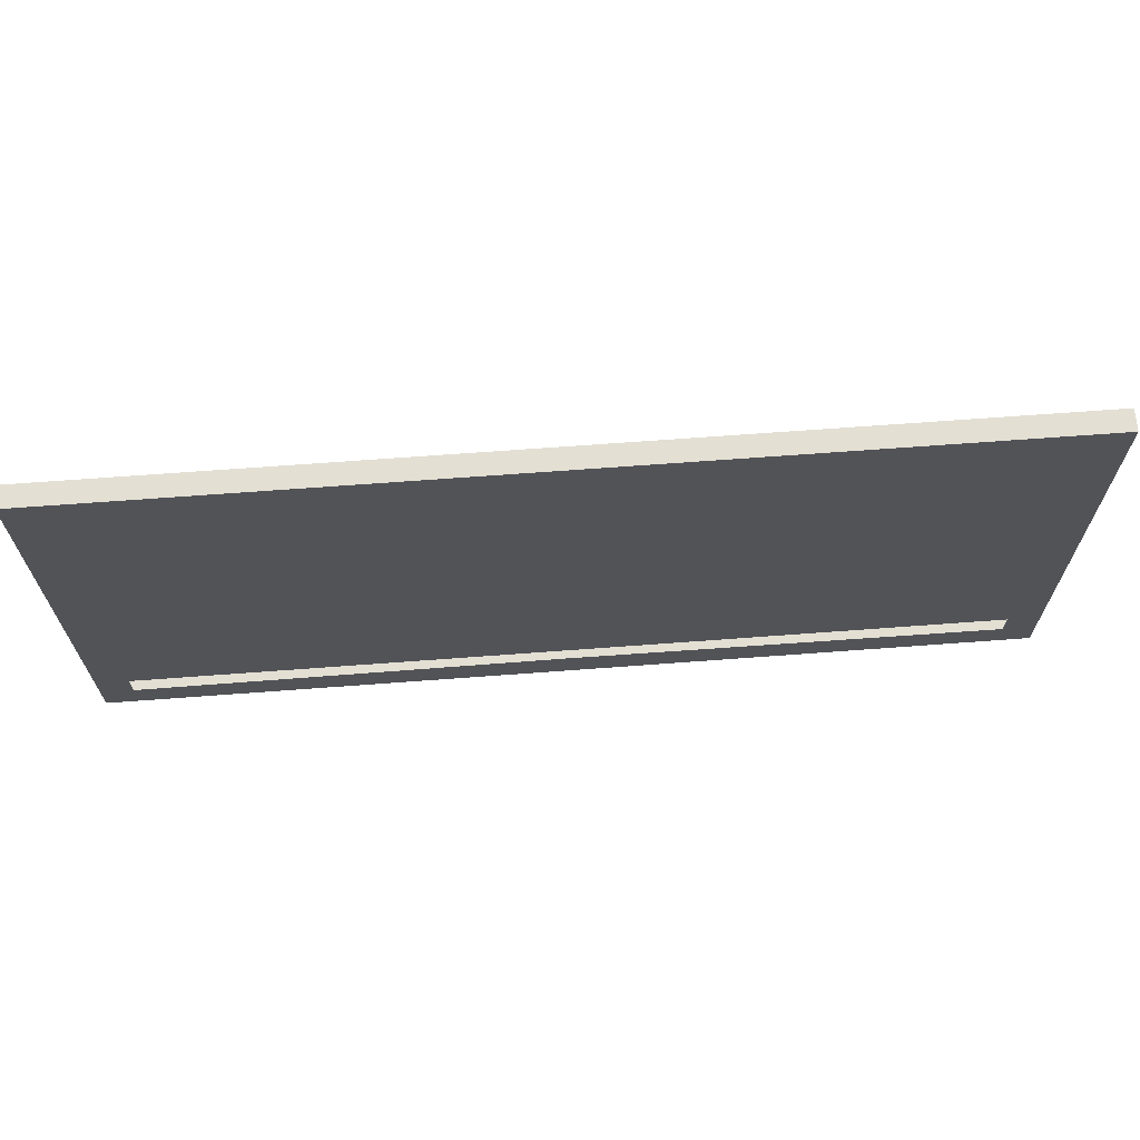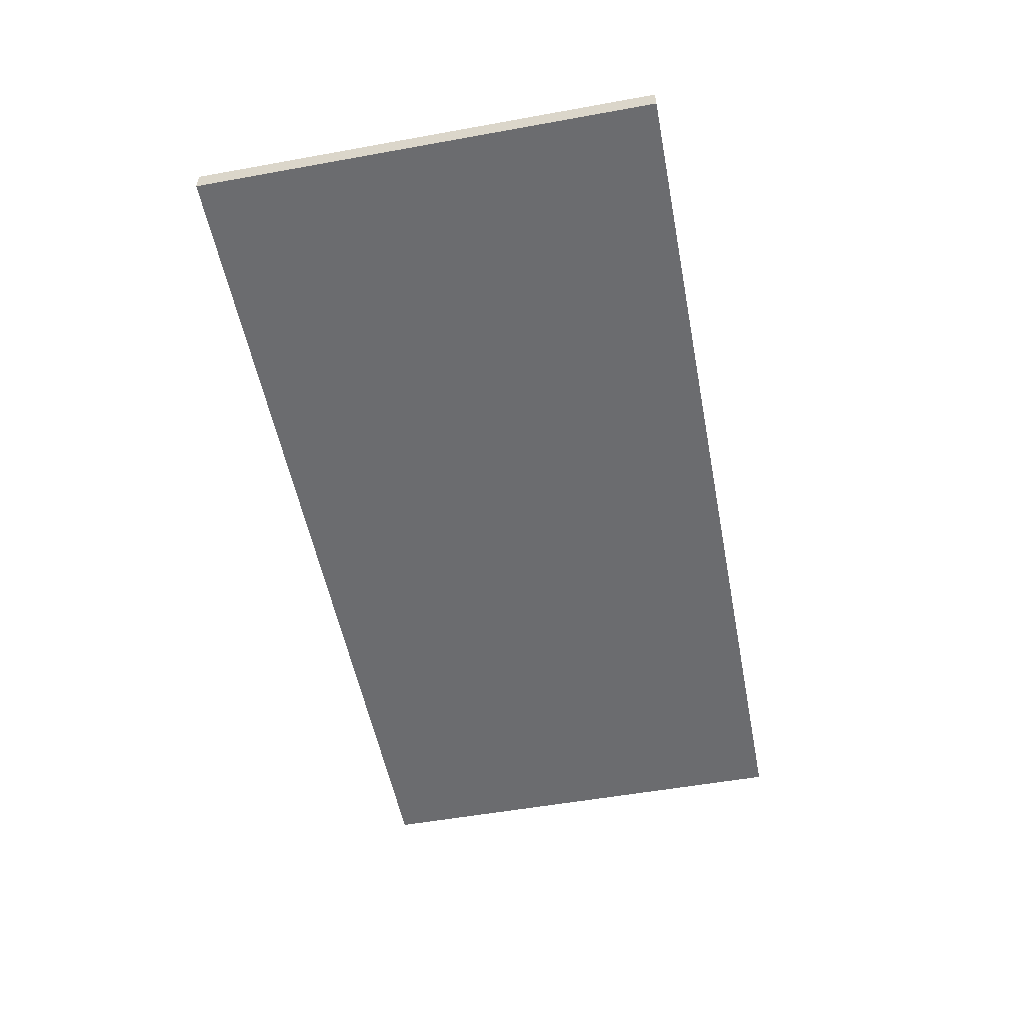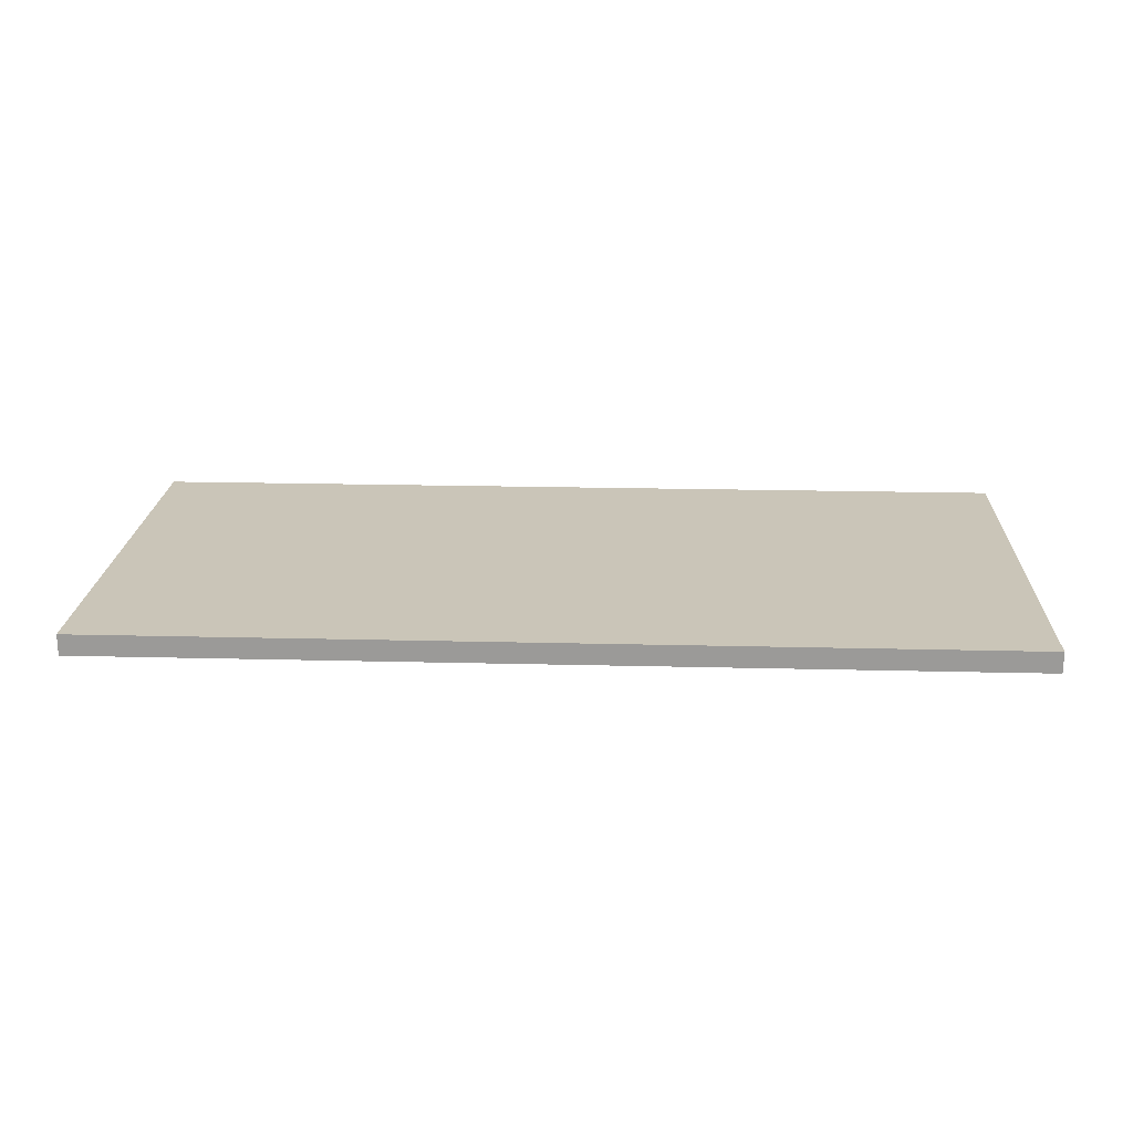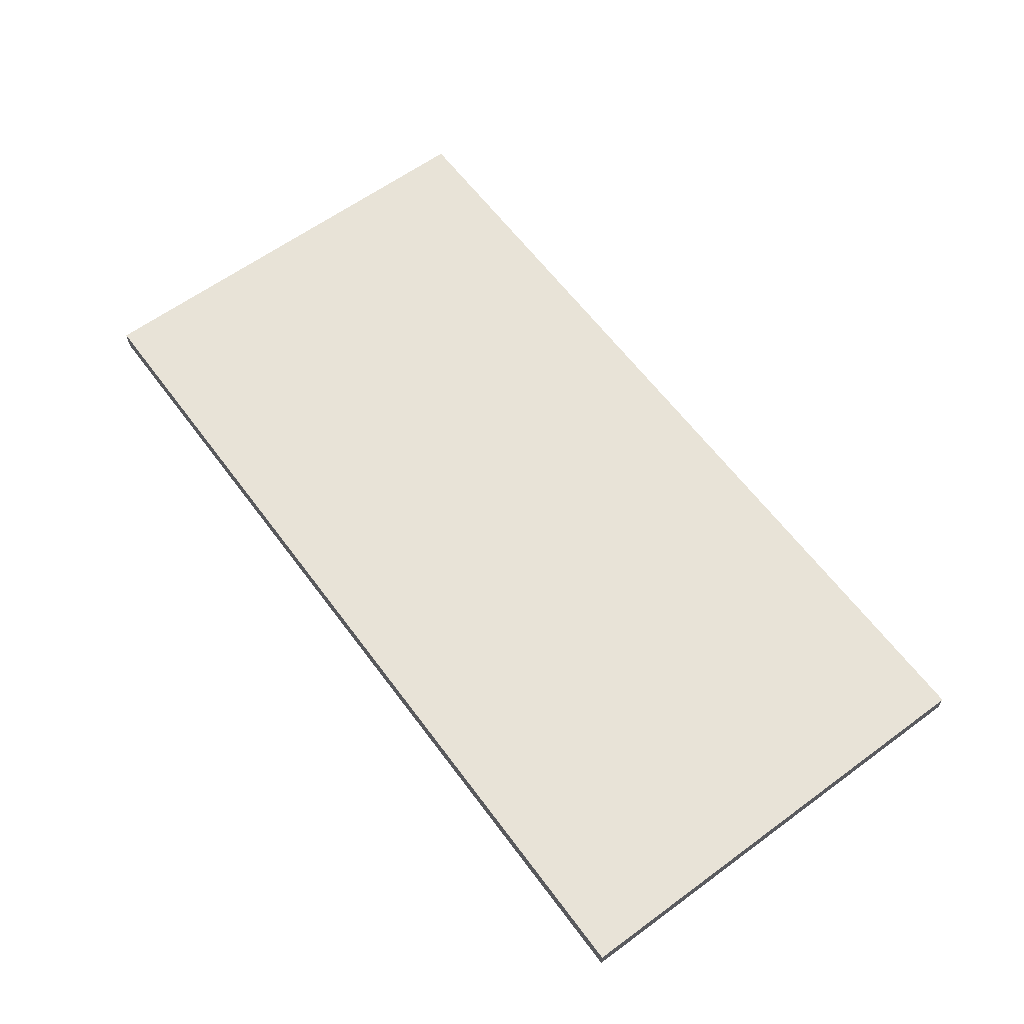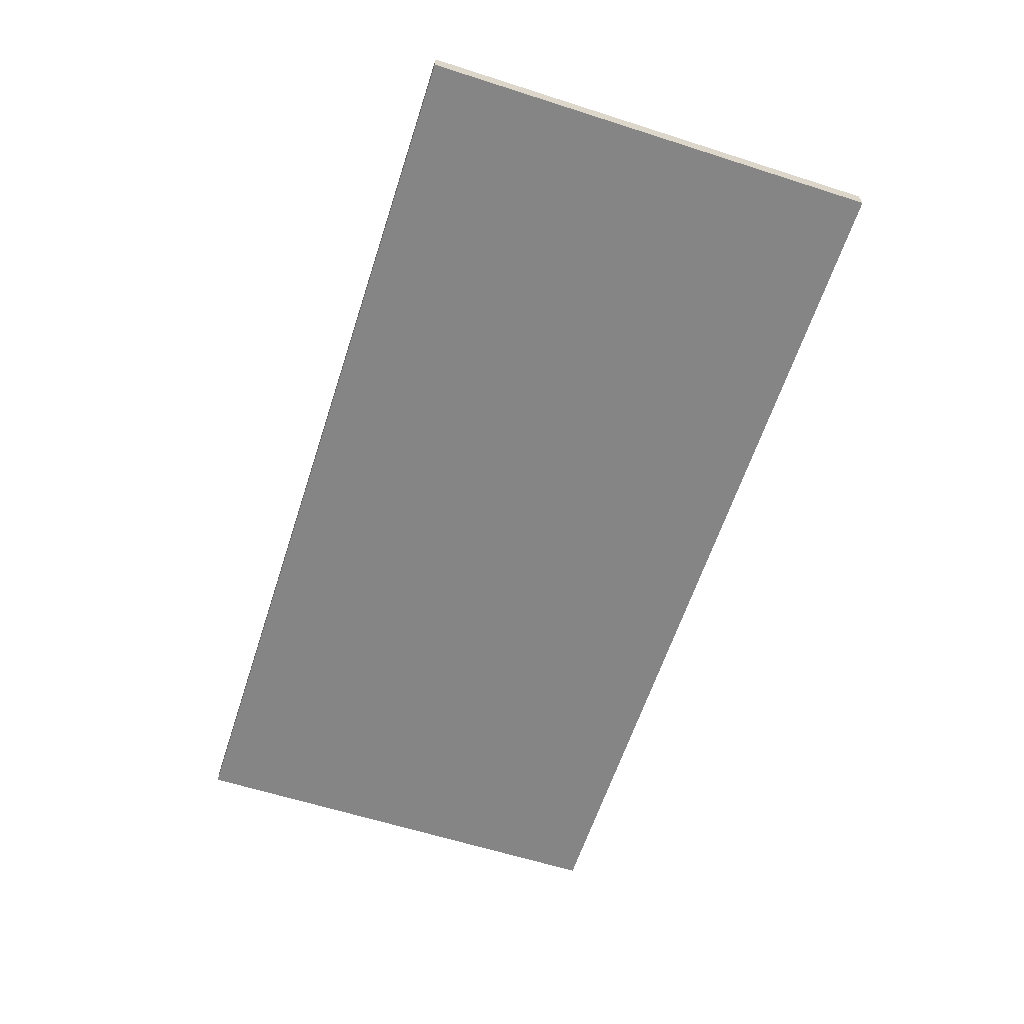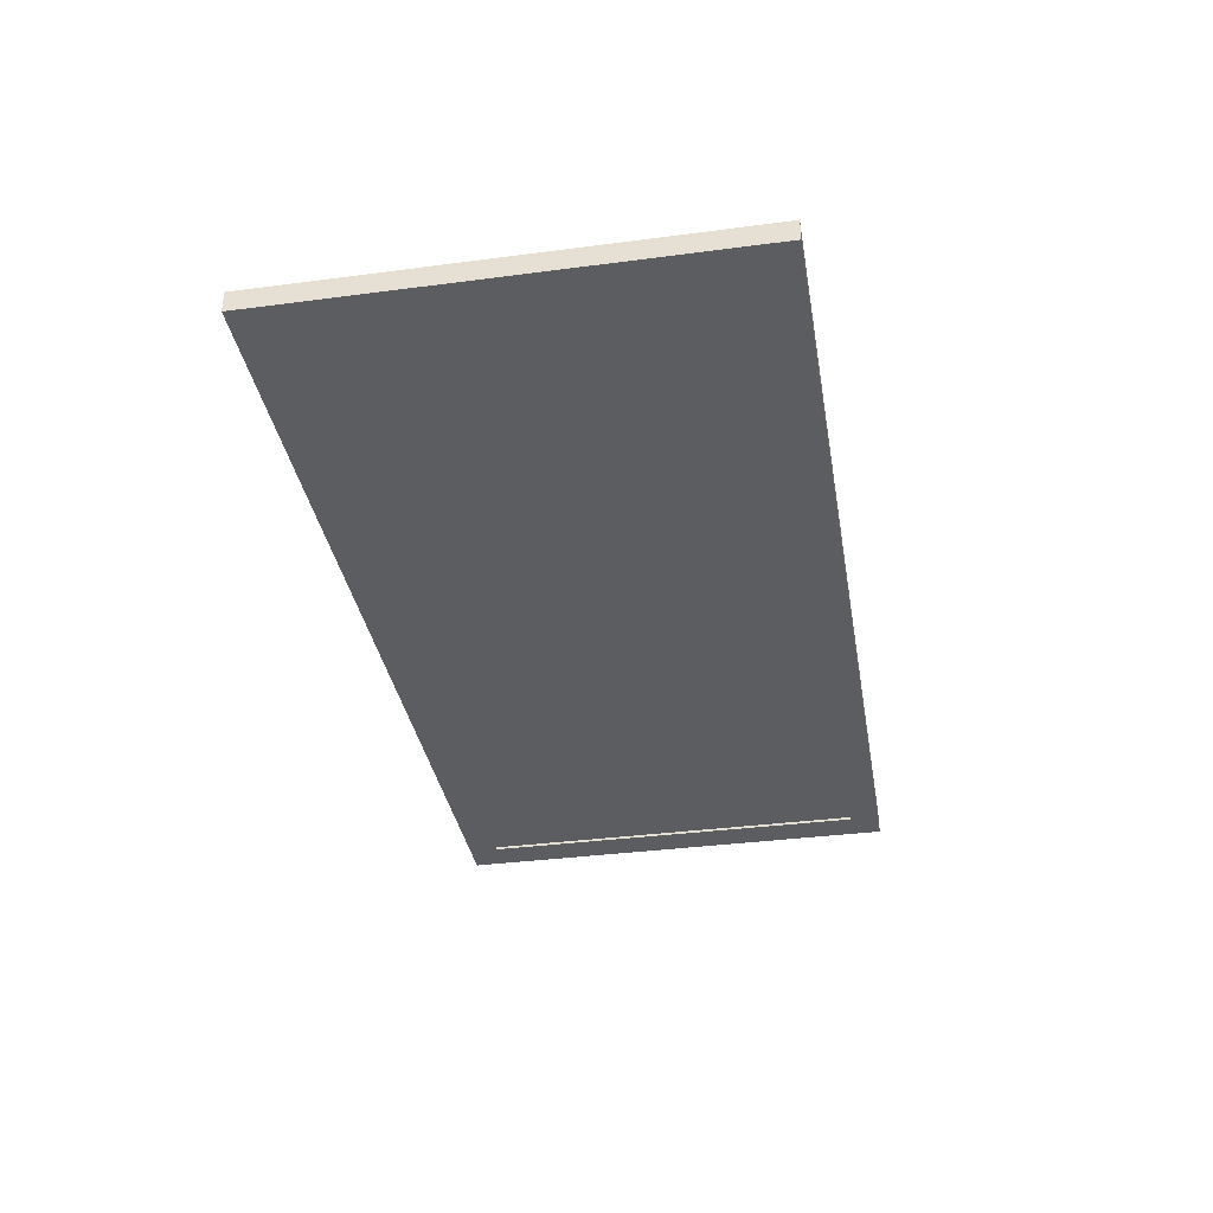
<metadata>
{"format":"obj","ext":"obj","renderer":"f3d","projection":"perspective","resolution":1024,"background":"white","views":[{"elev":67.0,"azim":-4.3,"up":"+Z"},{"elev":-53.7,"azim":-79.1,"up":"+Y"},{"elev":20.3,"azim":2.6,"up":"+Y"},{"elev":62.1,"azim":-126.6,"up":"+Y"},{"elev":-61.9,"azim":72.0,"up":"+Y"},{"elev":-35.8,"azim":99.8,"up":"+Y"}]}
</metadata>
<code>
o observation_window_model
v 0.000343 -0.4922 -0.5
v 1 -0.5387 -0.5
v 0.000343 -0.5387 -0.5
v 1 -0.4922 -0.5
v 0.000343 -0.5387 0.5
v 0.000343 -0.5387 0.4337
v 0.9294 -0.5387 0.4337
v -0.9287 -0.5387 0.4337
v -0.9997 -0.5387 0.5
v -0.9287 -0.5387 -0.4337
v -0.9997 -0.5387 -0.5
v 0.000343 -0.5387 -0.4258
v 0.9294 -0.5387 -0.4337
v 1 -0.5387 0.5
v 0.000343 -0.4922 0.5
v -0.9997 -0.4922 0.5
v -0.9997 -0.4922 -0.5
v 1 -0.4922 0.5
f 1 2 3
f 1 4 2
f 5 6 7
f 5 8 6
f 5 9 8
f 9 10 8
f 9 11 10
f 3 10 11
f 3 12 10
f 3 13 12
f 3 2 13
f 2 7 13
f 2 14 7
f 5 7 14
f 15 9 5
f 15 16 9
f 16 11 9
f 16 17 11
f 17 3 11
f 17 1 3
f 18 5 14
f 18 15 5
f 4 14 2
f 4 18 14
f 4 15 18
f 4 1 15
f 1 16 15
f 1 17 16

</code>
